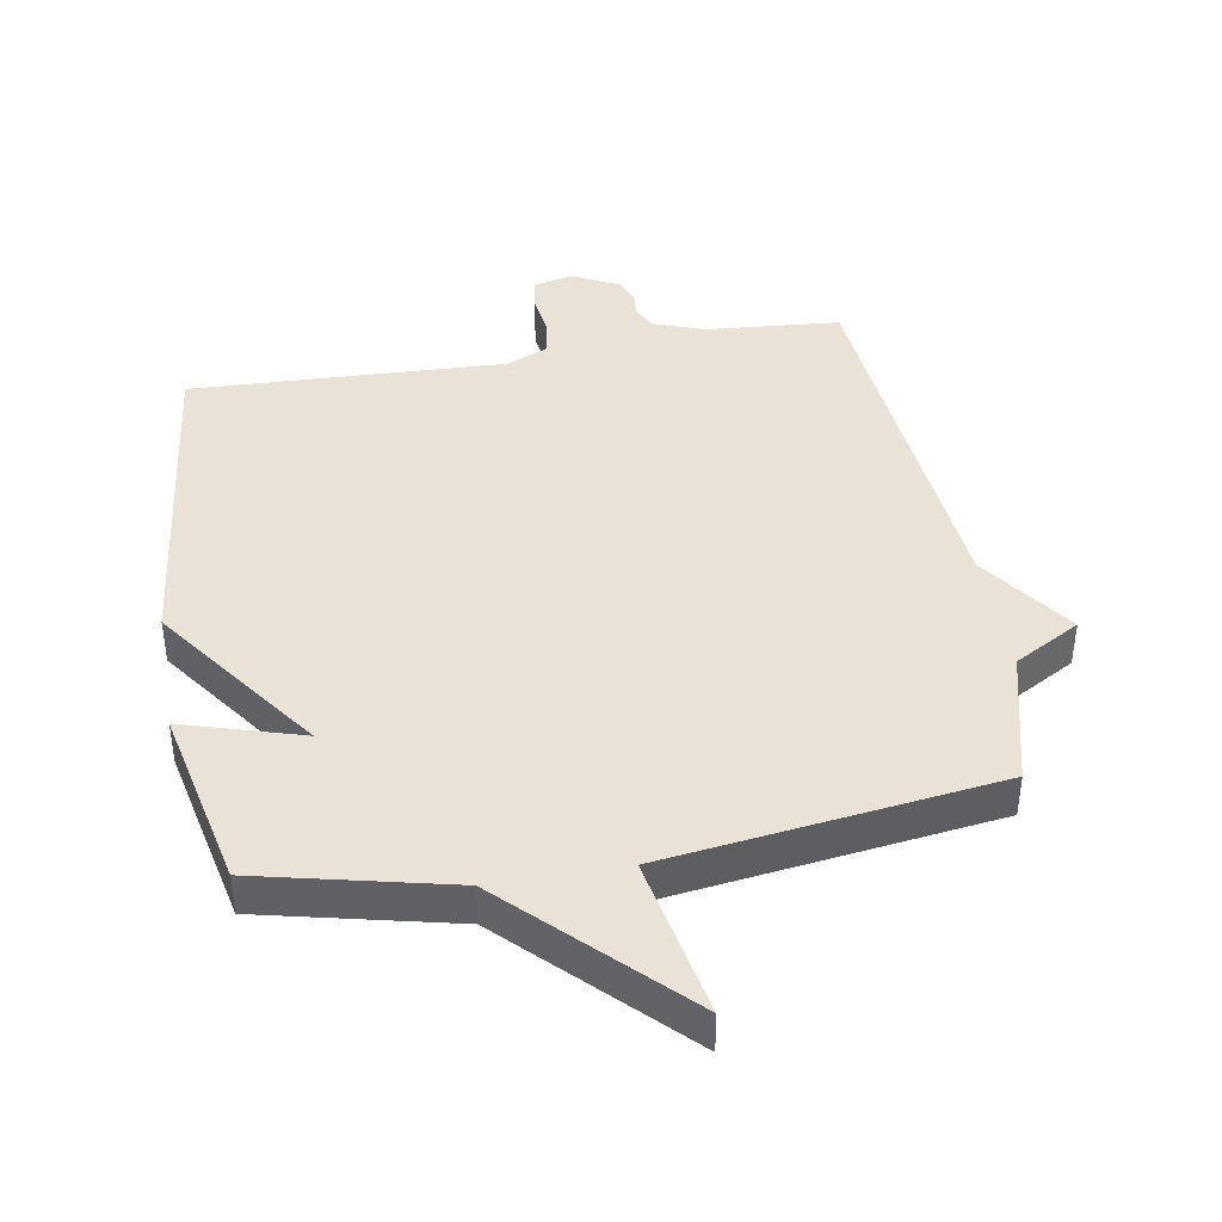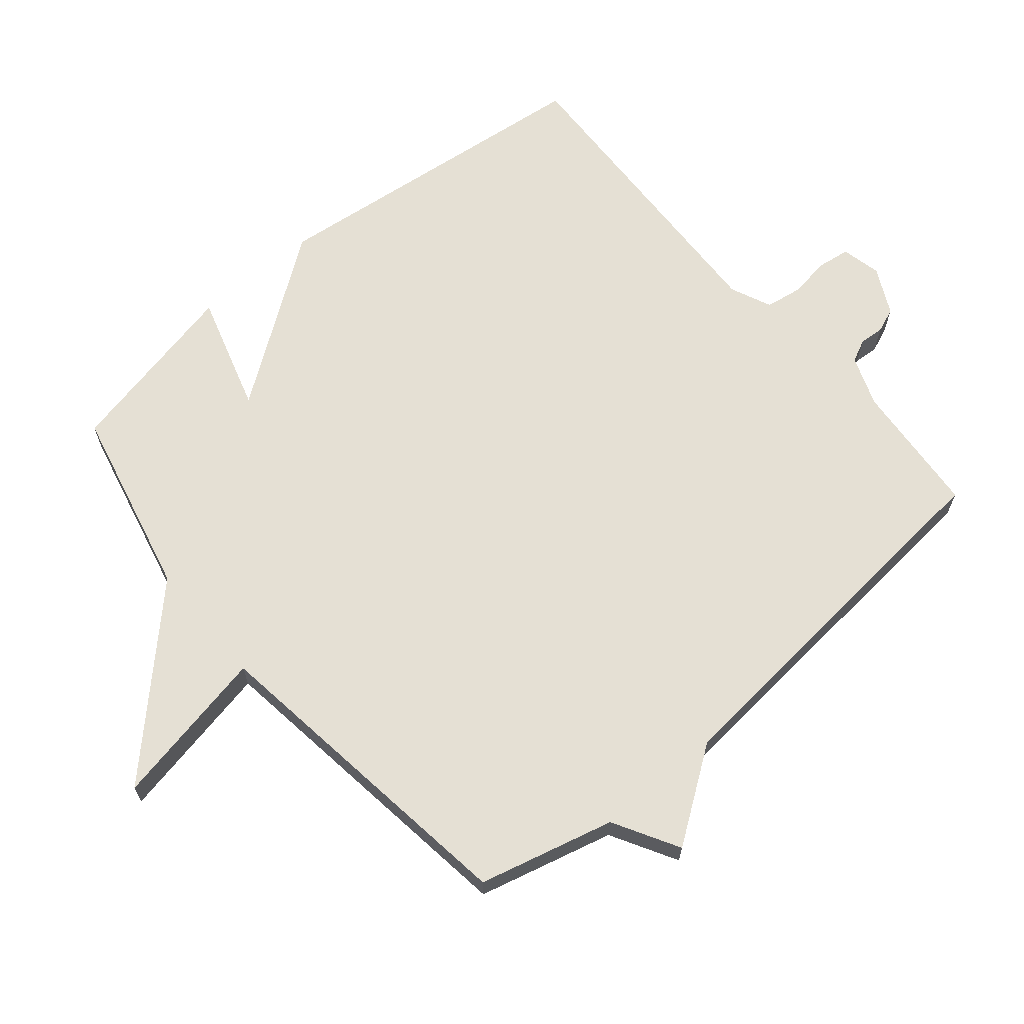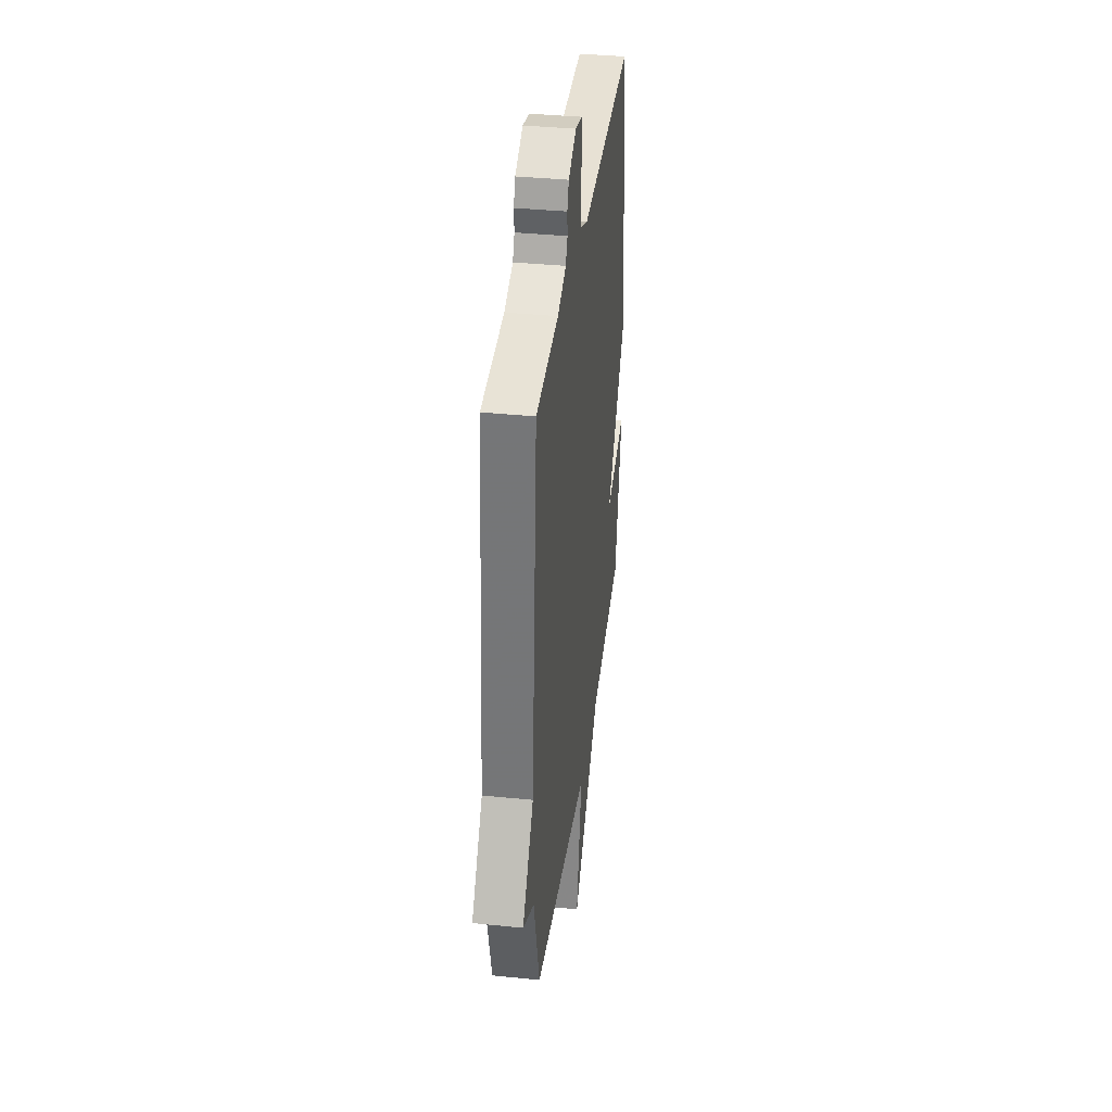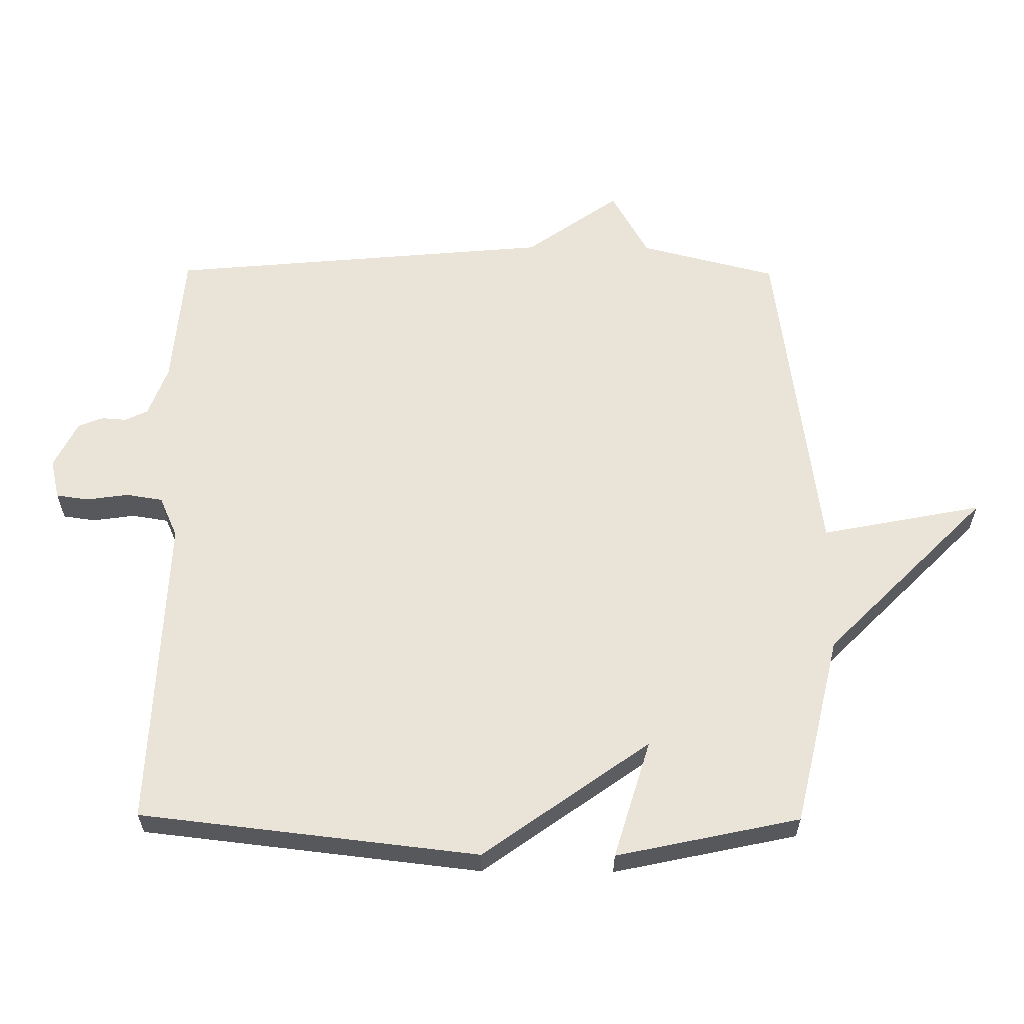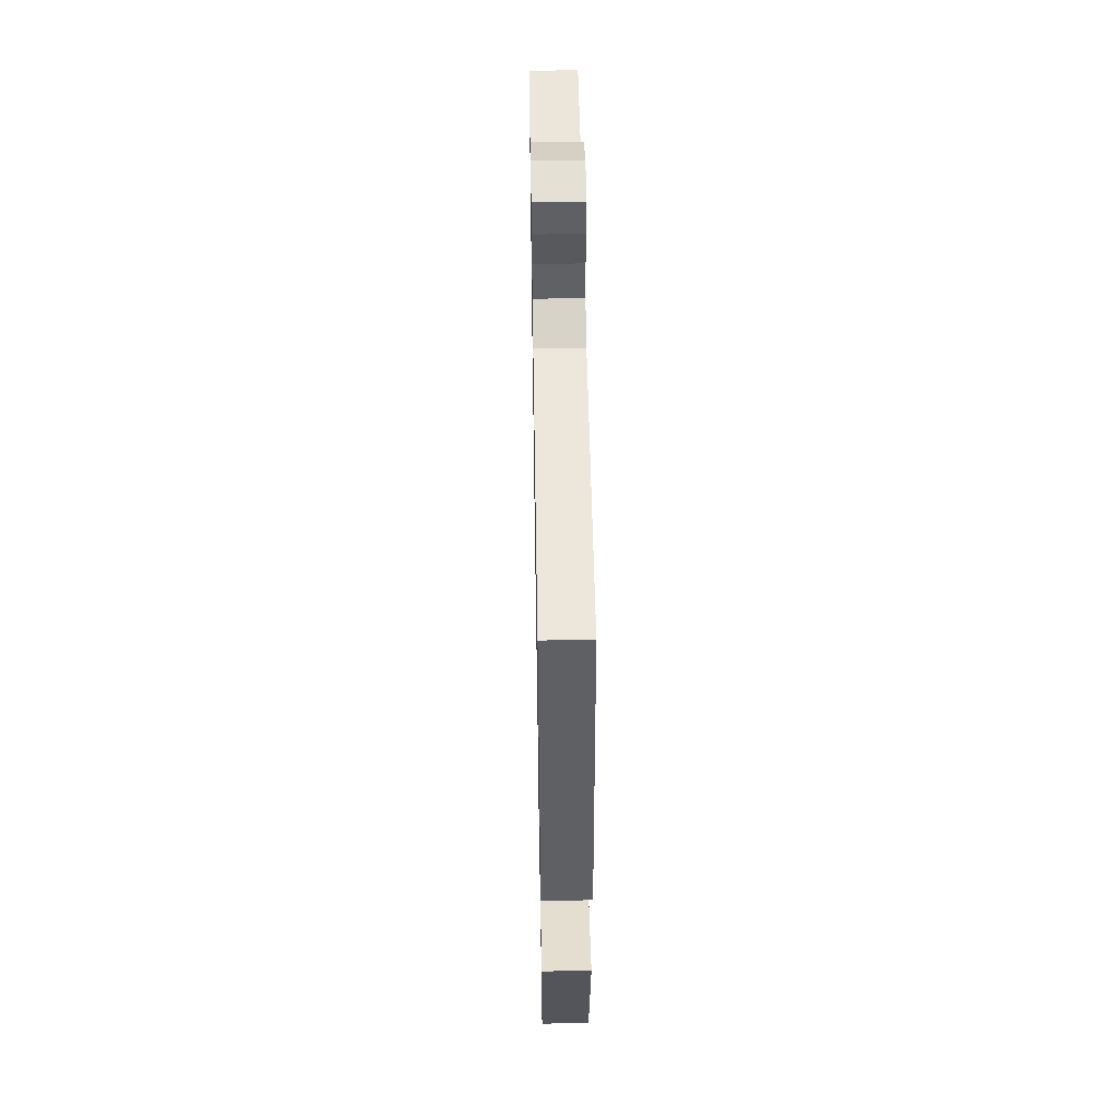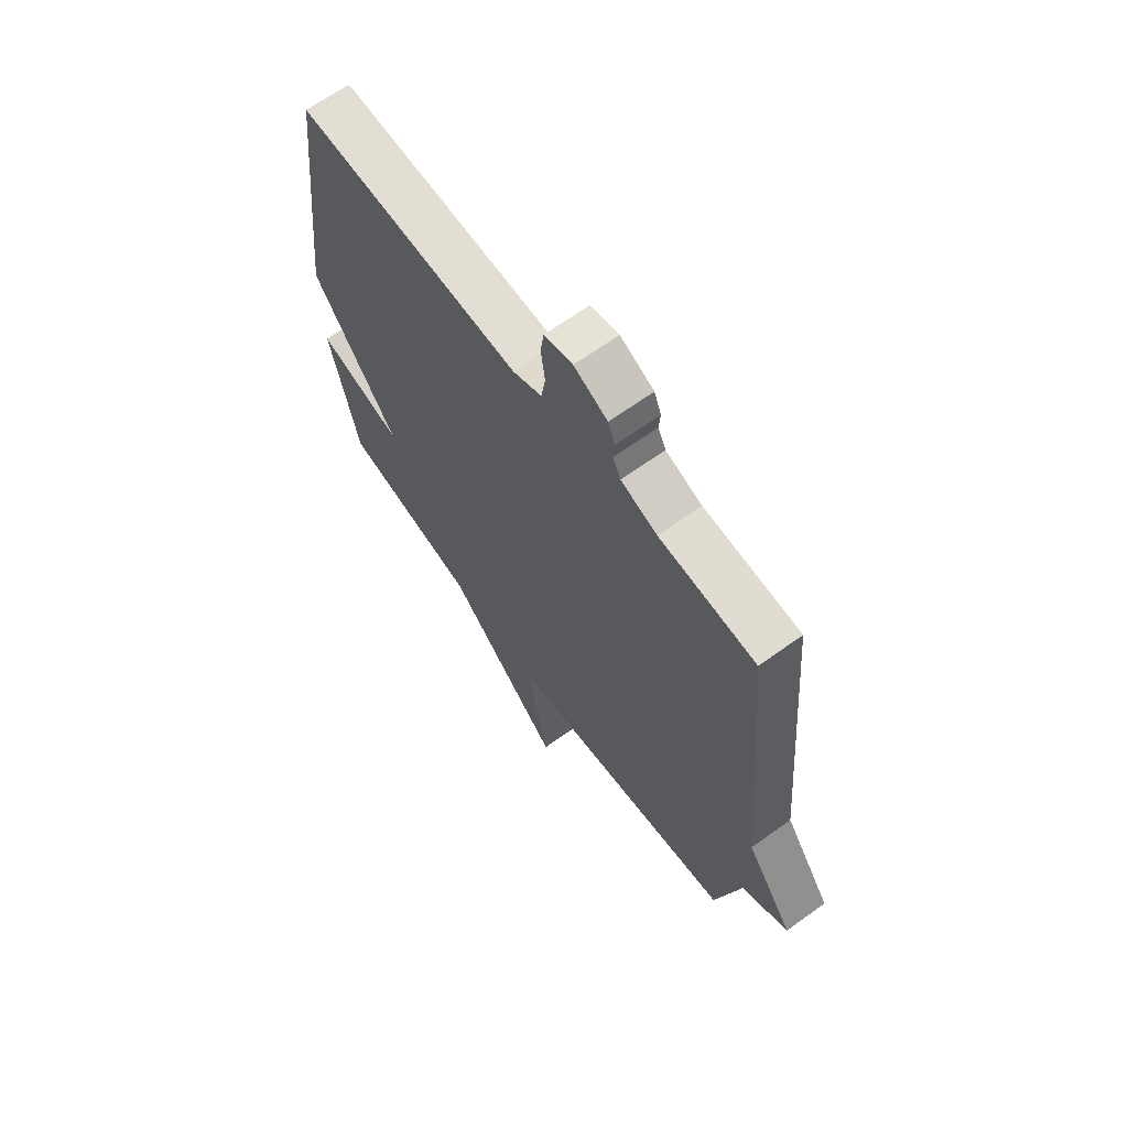
<metadata>
{"format":"obj","ext":"obj","renderer":"f3d","projection":"perspective","resolution":1024,"background":"white","views":[{"elev":41.5,"azim":170.2,"up":"+Y"},{"elev":65.8,"azim":-130.1,"up":"+Y"},{"elev":37.3,"azim":-82.5,"up":"+Z"},{"elev":60.8,"azim":90.4,"up":"+Y"},{"elev":52.8,"azim":89.0,"up":"+Z"},{"elev":65.9,"azim":-125.9,"up":"+Z"}]}
</metadata>
<code>
v 0.5 0.07 -0.5
v 0.207 0.07 -0.568
v -0.041 0.07 -0.815
v 0.007 0.07 -0.568
v -0.5 0.07 -0.5
v -0.553 0.07 -0.291
v -0.654 0.07 -0.234
v -0.553 0.07 -0.091
v -0.5 0.07 0.5
v -0.293 0.07 0.517
v -0.215 0.07 0.546
v -0.198 0.07 0.581
v -0.201 0.07 0.619
v -0.186 0.07 0.657
v -0.114 0.07 0.693
v -0.053 0.07 0.679
v -0.046 0.07 0.629
v -0.055 0.07 0.565
v -0.046 0.07 0.509
v 0.017 0.07 0.481
v 0.5 0.07 0.5
v 0.56 0.07 -0.019
v 0.378 0.07 -0.274
v 0.56 0.07 -0.219
v 0.5 0 -0.5
v 0.207 0 -0.568
v -0.041 0 -0.815
v 0.007 0 -0.568
v -0.5 0 -0.5
v -0.553 0 -0.291
v -0.654 0 -0.234
v -0.553 0 -0.091
v -0.5 0 0.5
v -0.293 0 0.517
v -0.215 0 0.546
v -0.198 0 0.581
v -0.201 0 0.619
v -0.186 0 0.657
v -0.114 0 0.693
v -0.053 0 0.679
v -0.046 0 0.629
v -0.055 0 0.565
v -0.046 0 0.509
v 0.017 0 0.481
v 0.5 0 0.5
v 0.56 0 -0.019
v 0.378 0 -0.274
v 0.56 0 -0.219
f 23 24 1 2
f 20 21 22 23
f 19 20 23 2
f 16 17 18
f 15 16 18
f 14 15 18
f 13 14 18
f 12 13 18
f 11 12 18 19
f 10 11 19 2
f 8 9 10 2
f 6 7 8 2
f 4 5 6 2
f 2 3 4
f 26 25 48 47
f 47 46 45 44
f 26 47 44 43
f 42 41 40
f 42 40 39
f 42 39 38
f 42 38 37
f 42 37 36
f 43 42 36 35
f 26 43 35 34
f 26 34 33 32
f 26 32 31 30
f 26 30 29 28
f 28 27 26
f 1 25 26 2
f 2 26 27 3
f 3 27 28 4
f 4 28 29 5
f 5 29 30 6
f 6 30 31 7
f 7 31 32 8
f 8 32 33 9
f 9 33 34 10
f 10 34 35 11
f 11 35 36 12
f 12 36 37 13
f 13 37 38 14
f 14 38 39 15
f 15 39 40 16
f 16 40 41 17
f 17 41 42 18
f 18 42 43 19
f 19 43 44 20
f 20 44 45 21
f 21 45 46 22
f 22 46 47 23
f 23 47 48 24
f 24 48 25 1

</code>
